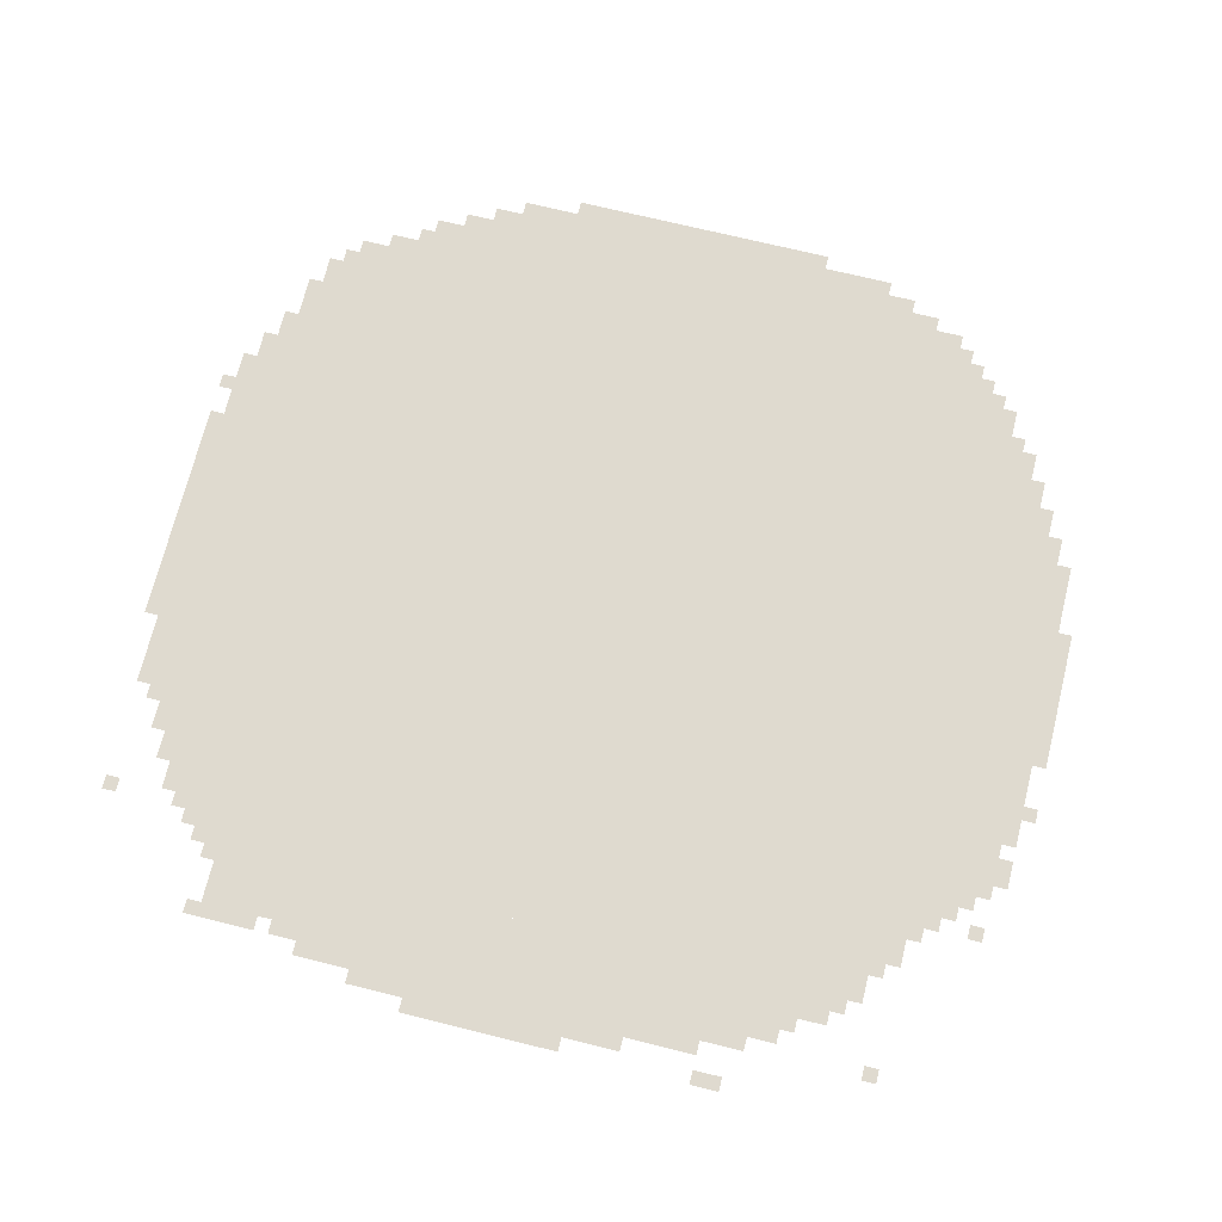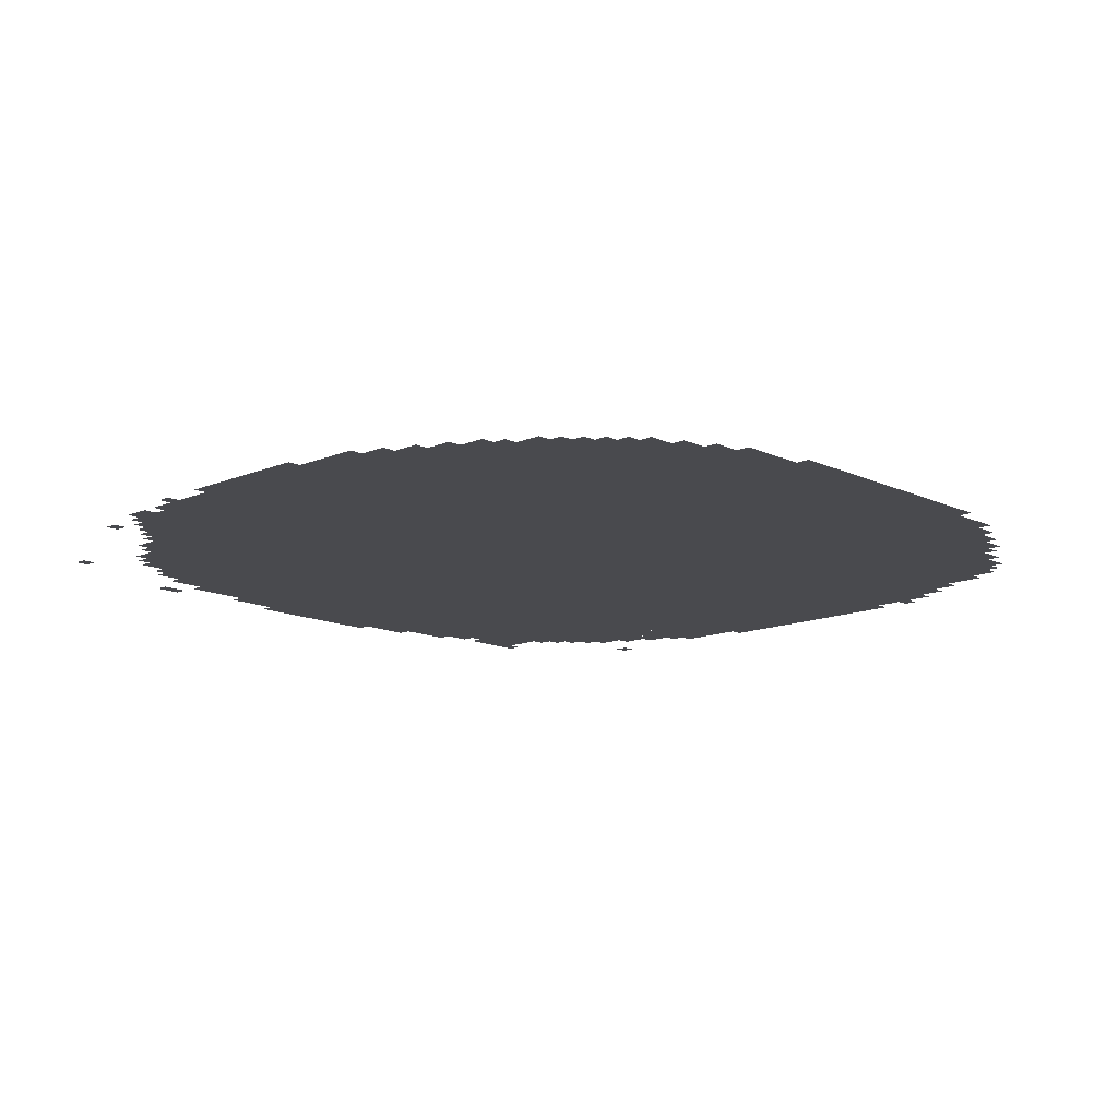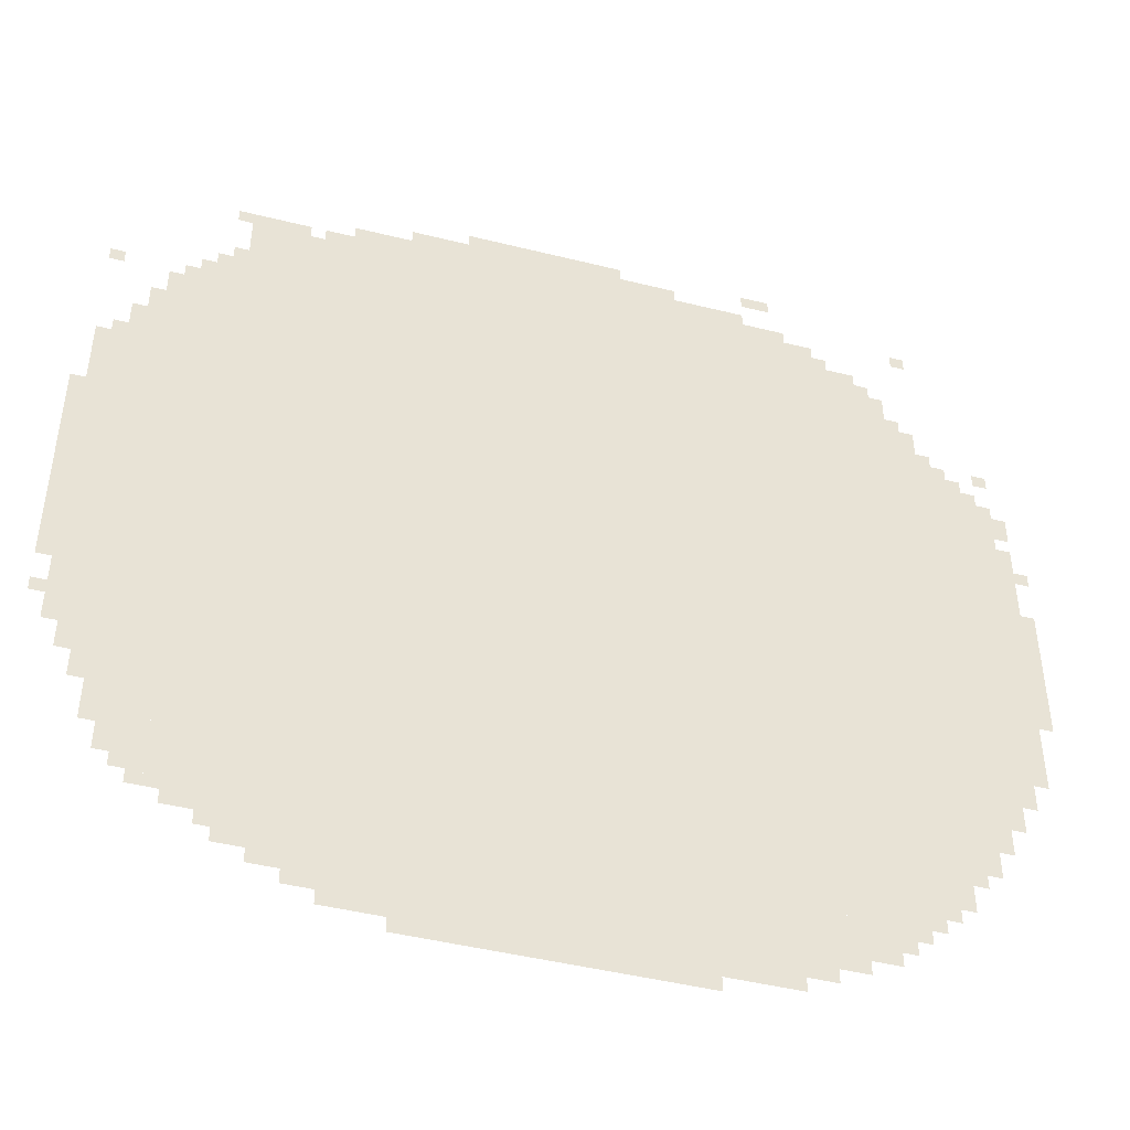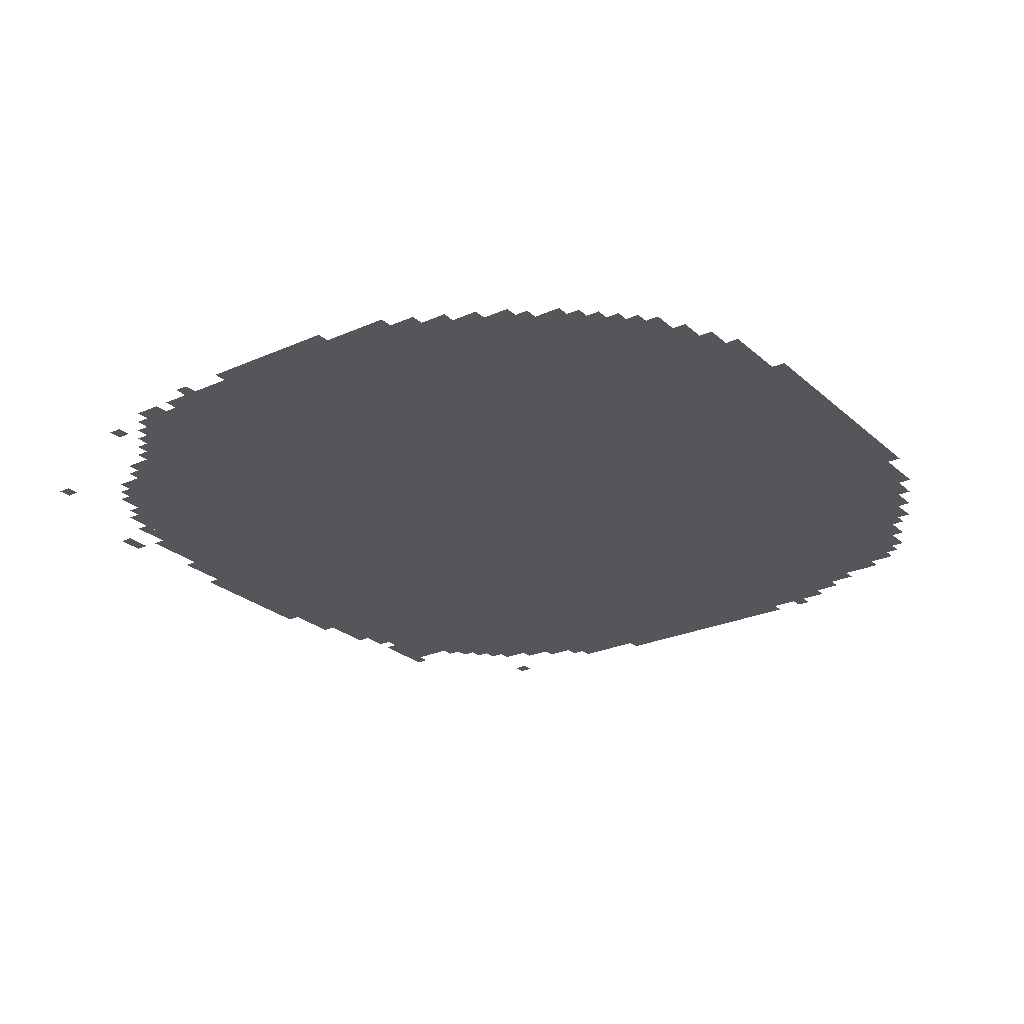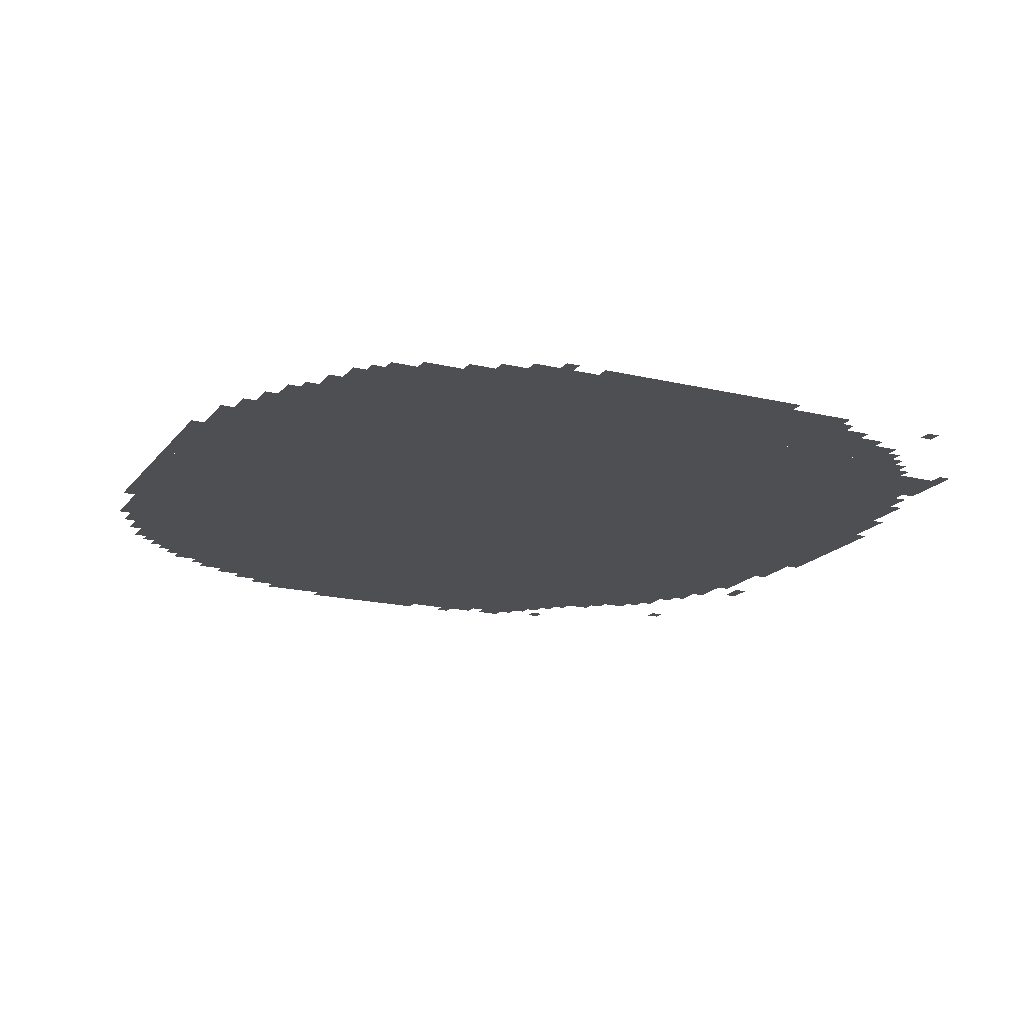
<metadata>
{"format":"obj","ext":"obj","renderer":"f3d","projection":"perspective","resolution":1024,"background":"white","views":[{"elev":70.8,"azim":-166.1,"up":"+Z"},{"elev":-13.4,"azim":-46.5,"up":"+Z"},{"elev":-45.8,"azim":164.0,"up":"+Y"},{"elev":-25.4,"azim":-54.3,"up":"+Z"},{"elev":-17.7,"azim":64.6,"up":"+Z"}]}
</metadata>
<code>
g qian_3-mesh
v -256 236 0
v -256 1740 0
v -1760 1740 0
v -1760 236 0
v -1760 1004 0
v -1760 1452 0
v -1984 1452 0
v -1984 1004 0
v -32 588 0
v -32 1004 0
v -256 1004 0
v -256 588 0
v -32 1004 0
v -32 1420 0
v -256 1420 0
v -256 1004 0
v -1760 588 0
v -1760 1004 0
v -1984 1004 0
v -1984 588 0
v -576 44 0
v -576 236 0
v -1024 236 0
v -1024 44 0
v -1024 44 0
v -1024 236 0
v -1472 236 0
v -1472 44 0
v -544 1740 0
v -544 1932 0
v -992 1932 0
v -992 1740 0
v -992 1740 0
v -992 1932 0
v -1440 1932 0
v -1440 1740 0
v -128 364 0
v -128 588 0
v -256 588 0
v -256 364 0
v -320 1740 0
v -320 1868 0
v -544 1868 0
v -544 1740 0
v -160 1420 0
v -160 1644 0
v -256 1644 0
v -256 1420 0
v -1440 1740 0
v -1440 1868 0
v -1600 1868 0
v -1600 1740 0
v -384 140 0
v -384 236 0
v -576 236 0
v -576 140 0
v -800 1932 0
v -800 1996 0
v -992 1996 0
v -992 1932 0
v -1984 972 0
v -1984 1324 0
v -2016 1324 0
v -2016 972 0
v -992 1932 0
v -992 1996 0
v -1152 1996 0
v -1152 1932 0
v -704 12 0
v -704 44 0
v -1024 44 0
v -1024 12 0
v -1984 652 0
v -1984 972 0
v -2016 972 0
v -2016 652 0
v -1024 12 0
v -1024 44 0
v -1312 44 0
v -1312 12 0
v -1760 396 0
v -1760 460 0
v -1888 460 0
v -1888 396 0
v -1536 108 0
v -1536 236 0
v -1600 236 0
v -1600 108 0
v 0 1004 0
v 0 1260 0
v -32 1260 0
v -32 1004 0
v 0 748 0
v 0 1004 0
v -32 1004 0
v -32 748 0
v -1600 1740 0
v -1600 1804 0
v -1696 1804 0
v -1696 1740 0
v -1472 140 0
v -1472 236 0
v -1536 236 0
v -1536 140 0
v -160 300 0
v -160 364 0
v -256 364 0
v -256 300 0
v -1600 140 0
v -1600 236 0
v -1664 236 0
v -1664 140 0
v -1824 1452 0
v -1824 1548 0
v -1888 1548 0
v -1888 1452 0
v -96 1420 0
v -96 1516 0
v -160 1516 0
v -160 1420 0
v -1760 1548 0
v -1760 1644 0
v -1824 1644 0
v -1824 1548 0
v -1856 524 0
v -1856 588 0
v -1952 588 0
v -1952 524 0
v -1760 524 0
v -1760 588 0
v -1856 588 0
v -1856 524 0
v -1760 1452 0
v -1760 1548 0
v -1824 1548 0
v -1824 1452 0
v -1760 460 0
v -1760 524 0
v -1856 524 0
v -1856 460 0
v -2016 812 0
v -2016 972 0
v -2047 972 0
v -2047 812 0
v -2016 972 0
v -2016 1132 0
v -2047 1132 0
v -2047 972 0
v -64 524 0
v -64 588 0
v -128 588 0
v -128 524 0
v -1472 76 0
v -1472 140 0
v -1536 140 0
v -1536 76 0
v -1856 460 0
v -1856 524 0
v -1920 524 0
v -1920 460 0
v -288 1868 0
v -288 1900 0
v -384 1900 0
v -384 1868 0
v -128 1516 0
v -128 1580 0
v -160 1580 0
v -160 1516 0
v -1440 1964 0
v -1440 1996 0
v -1504 1996 0
v -1504 1964 0
v -224 1644 0
v -224 1708 0
v -256 1708 0
v -256 1644 0
v -288 204 0
v -288 236 0
v -352 236 0
v -352 204 0
v -480 1868 0
v -480 1900 0
v -544 1900 0
v -544 1868 0
v -1888 1452 0
v -1888 1516 0
v -1920 1516 0
v -1920 1452 0
v -1664 172 0
v -1664 236 0
v -1696 236 0
v -1696 172 0
v -512 76 0
v -512 108 0
v -576 108 0
v -576 76 0
v -192 268 0
v -192 300 0
v -256 300 0
v -256 268 0
v -1984 1356 0
v -1984 1420 0
v -2016 1420 0
v -2016 1356 0
v -96 460 0
v -96 524 0
v -128 524 0
v -128 460 0
v -1792 332 0
v -1792 396 0
v -1824 396 0
v -1824 332 0
v -1216 1932 0
v -1216 1964 0
v -1280 1964 0
v -1280 1932 0
v -1760 332 0
v -1760 396 0
v -1792 396 0
v -1792 332 0
v -1760 268 0
v -1760 332 0
v -1792 332 0
v -1792 268 0
v -384 1868 0
v -384 1900 0
v -448 1900 0
v -448 1868 0
v -672 1932 0
v -672 1964 0
v -736 1964 0
v -736 1932 0
v -736 1932 0
v -736 1964 0
v -800 1964 0
v -800 1932 0
v -1440 1868 0
v -1440 1900 0
v -1504 1900 0
v -1504 1868 0
v -1152 1932 0
v -1152 1964 0
v -1216 1964 0
v -1216 1932 0
v -448 108 0
v -448 140 0
v -512 140 0
v -512 108 0
v -512 108 0
v -512 140 0
v -576 140 0
v -576 108 0
v -2016 1228 0
v -2016 1260 0
v -2047 1260 0
v -2047 1228 0
v -64 1420 0
v -64 1452 0
v -96 1452 0
v -96 1420 0
v -1920 1452 0
v -1920 1484 0
v -1952 1484 0
v -1952 1452 0
v -1952 1516 0
v -1952 1548 0
v -1984 1548 0
v -1984 1516 0
v -1824 1548 0
v -1824 1580 0
v -1856 1580 0
v -1856 1548 0
v -224 236 0
v -224 268 0
v -256 268 0
v -256 236 0
v -1696 204 0
v -1696 236 0
v -1728 236 0
v -1728 204 0
v -352 172 0
v -352 204 0
v -384 204 0
v -384 172 0
v 0 652 0
v 0 684 0
v -32 684 0
v -32 652 0
v -1824 364 0
v -1824 396 0
v -1856 396 0
v -1856 364 0
v -1792 1868 0
v -1792 1900 0
v -1824 1900 0
v -1824 1868 0
v -1600 1804 0
v -1600 1836 0
v -1632 1836 0
v -1632 1804 0
v -352 204 0
v -352 236 0
v -384 236 0
v -384 204 0
v -1792 300 0
v -1792 332 0
v -1824 332 0
v -1824 300 0
v -1504 1868 0
v -1504 1900 0
v -1536 1900 0
v -1536 1868 0
v -192 1644 0
v -192 1676 0
v -224 1676 0
v -224 1644 0
v -1760 1644 0
v -1760 1676 0
v -1792 1676 0
v -1792 1644 0
v -32 1644 0
v -32 1676 0
v -64 1676 0
v -64 1644 0
v -288 1740 0
v -288 1772 0
v -320 1772 0
v -320 1740 0
v -1696 1740 0
v -1696 1772 0
v -1728 1772 0
v -1728 1740 0
g qian_3-mesh_0
f 3 2 1
f 1 4 3
f 7 6 5
f 5 8 7
f 11 10 9
f 9 12 11
f 15 14 13
f 13 16 15
f 19 18 17
f 17 20 19
f 23 22 21
f 21 24 23
f 27 26 25
f 25 28 27
f 31 30 29
f 29 32 31
f 35 34 33
f 33 36 35
f 39 38 37
f 37 40 39
f 43 42 41
f 41 44 43
f 47 46 45
f 45 48 47
f 51 50 49
f 49 52 51
f 55 54 53
f 53 56 55
f 59 58 57
f 57 60 59
f 63 62 61
f 61 64 63
f 67 66 65
f 65 68 67
f 71 70 69
f 69 72 71
f 75 74 73
f 73 76 75
f 79 78 77
f 77 80 79
f 83 82 81
f 81 84 83
f 87 86 85
f 85 88 87
f 91 90 89
f 89 92 91
f 95 94 93
f 93 96 95
f 99 98 97
f 97 100 99
f 103 102 101
f 101 104 103
f 107 106 105
f 105 108 107
f 111 110 109
f 109 112 111
f 115 114 113
f 113 116 115
f 119 118 117
f 117 120 119
f 123 122 121
f 121 124 123
f 127 126 125
f 125 128 127
f 131 130 129
f 129 132 131
f 135 134 133
f 133 136 135
f 139 138 137
f 137 140 139
f 143 142 141
f 141 144 143
f 147 146 145
f 145 148 147
f 151 150 149
f 149 152 151
f 155 154 153
f 153 156 155
f 159 158 157
f 157 160 159
f 163 162 161
f 161 164 163
f 167 166 165
f 165 168 167
f 171 170 169
f 169 172 171
f 175 174 173
f 173 176 175
f 179 178 177
f 177 180 179
f 183 182 181
f 181 184 183
f 187 186 185
f 185 188 187
f 191 190 189
f 189 192 191
f 195 194 193
f 193 196 195
f 199 198 197
f 197 200 199
f 203 202 201
f 201 204 203
f 207 206 205
f 205 208 207
f 211 210 209
f 209 212 211
f 215 214 213
f 213 216 215
f 219 218 217
f 217 220 219
f 223 222 221
f 221 224 223
f 227 226 225
f 225 228 227
f 231 230 229
f 229 232 231
f 235 234 233
f 233 236 235
f 239 238 237
f 237 240 239
f 243 242 241
f 241 244 243
f 247 246 245
f 245 248 247
f 251 250 249
f 249 252 251
f 255 254 253
f 253 256 255
f 259 258 257
f 257 260 259
f 263 262 261
f 261 264 263
f 267 266 265
f 265 268 267
f 271 270 269
f 269 272 271
f 275 274 273
f 273 276 275
f 279 278 277
f 277 280 279
f 283 282 281
f 281 284 283
f 287 286 285
f 285 288 287
f 291 290 289
f 289 292 291
f 295 294 293
f 293 296 295
f 299 298 297
f 297 300 299
f 303 302 301
f 301 304 303
f 307 306 305
f 305 308 307
f 311 310 309
f 309 312 311
f 315 314 313
f 313 316 315
f 319 318 317
f 317 320 319
f 323 322 321
f 321 324 323
f 327 326 325
f 325 328 327
f 331 330 329
f 329 332 331

</code>
